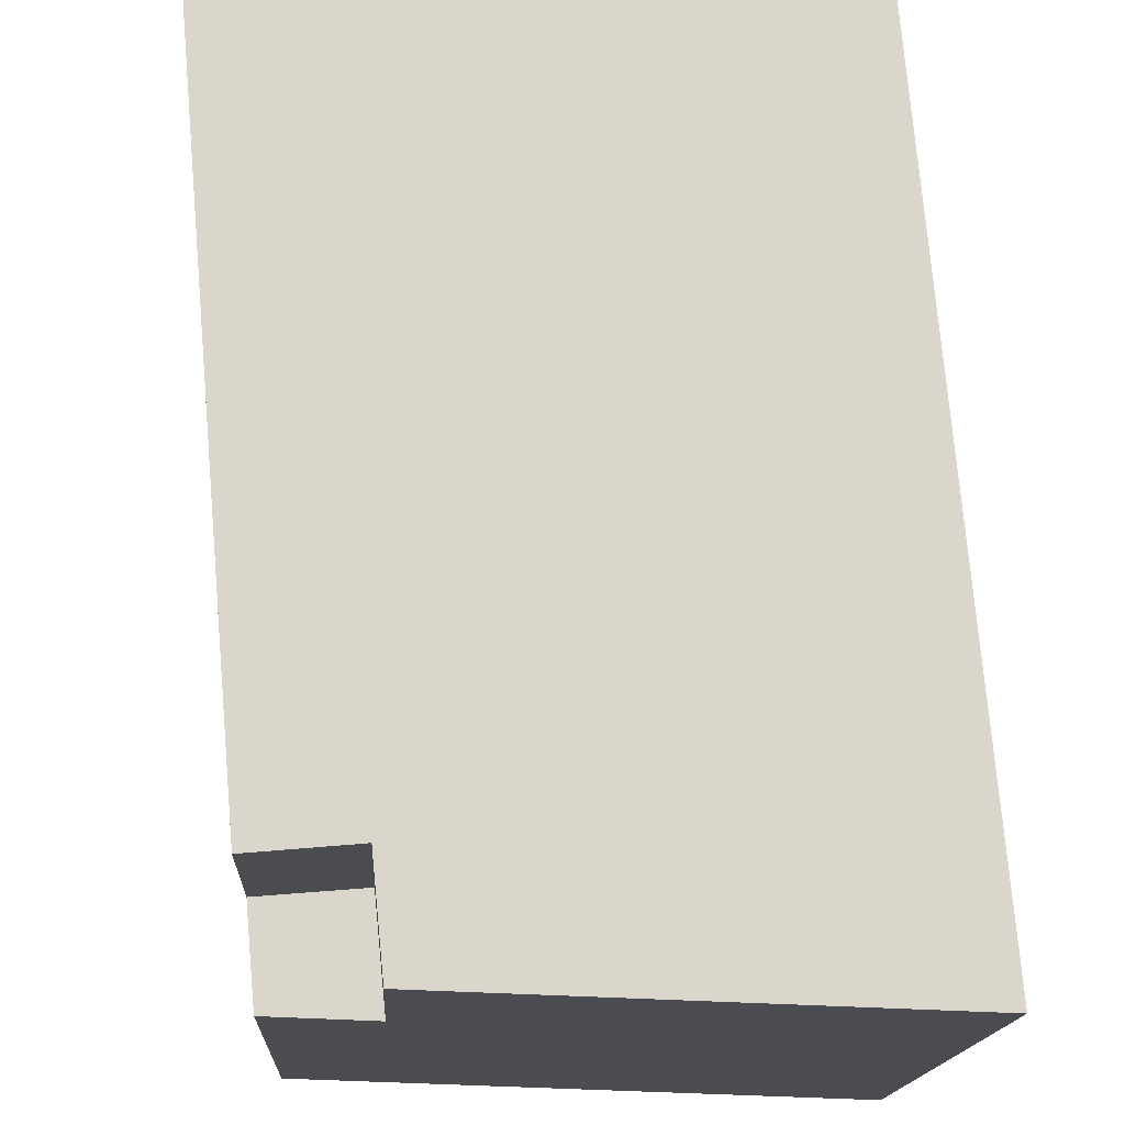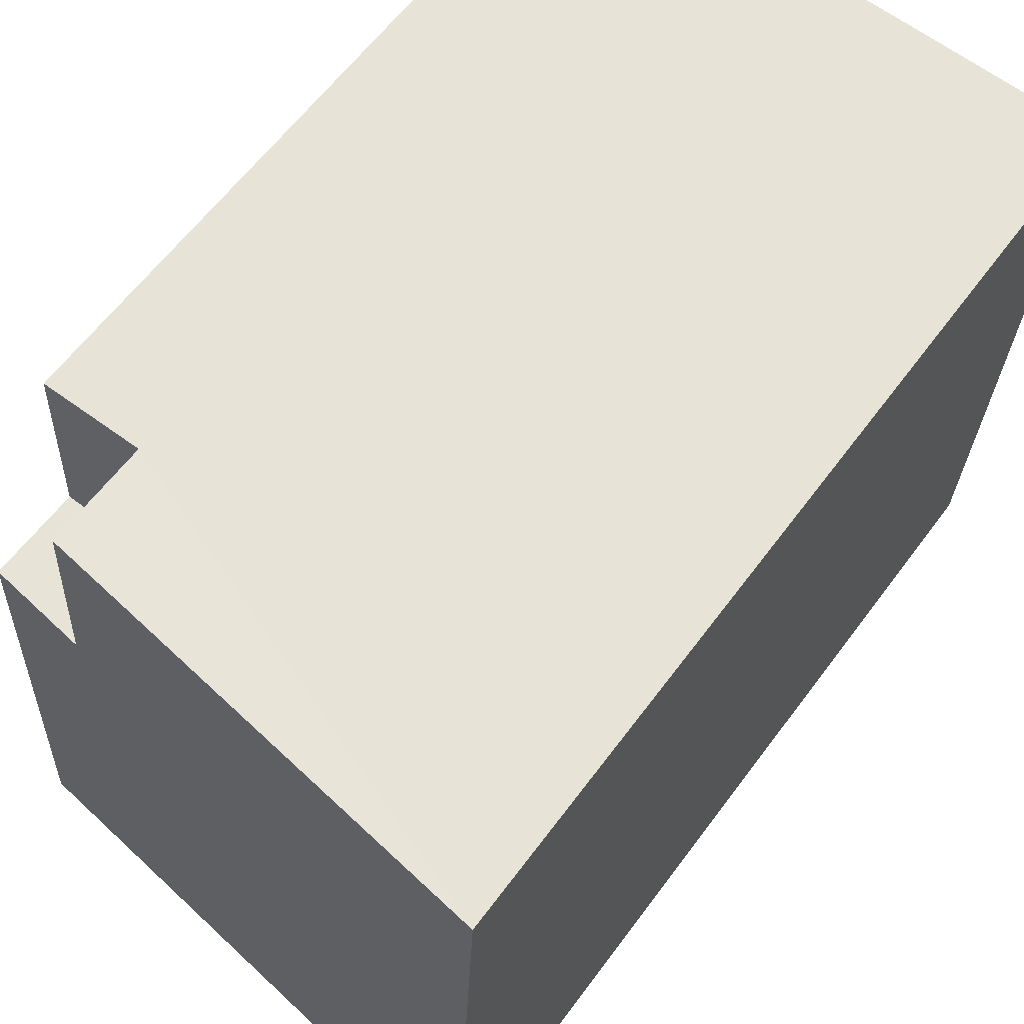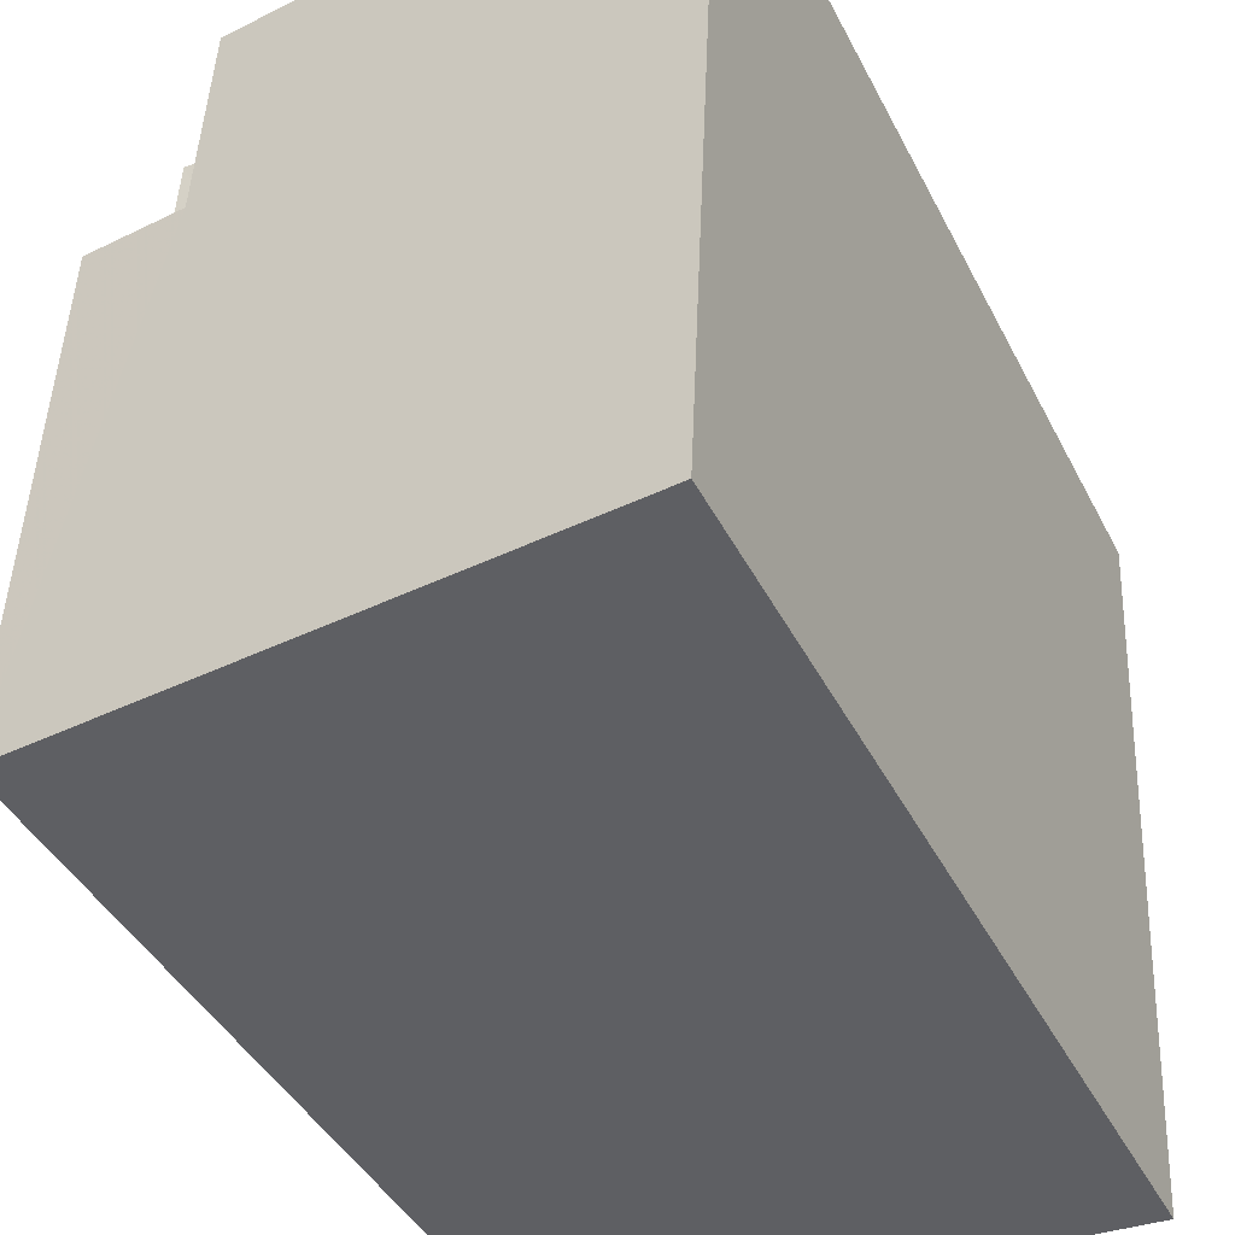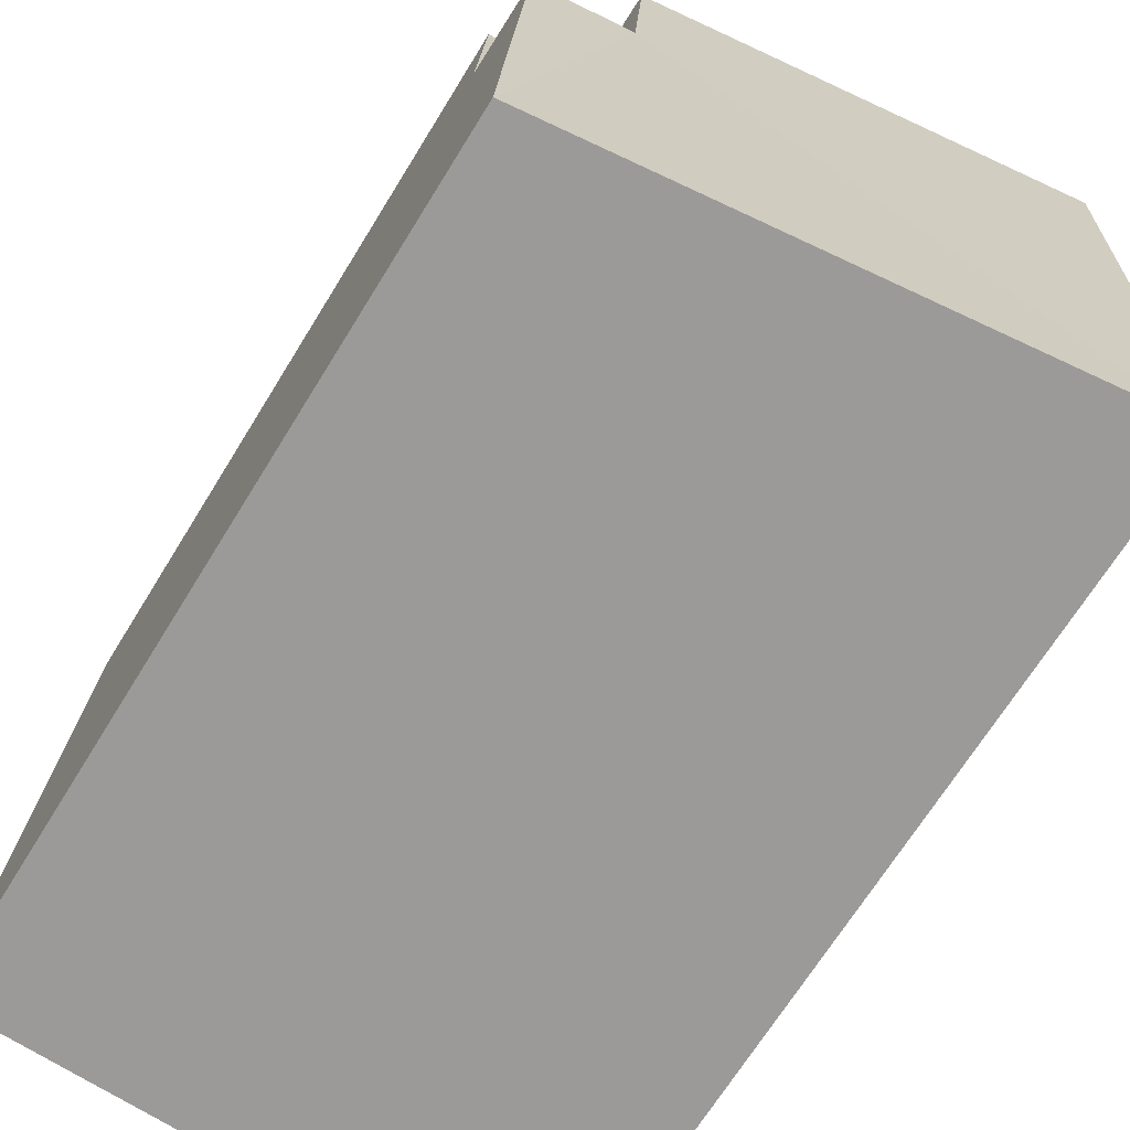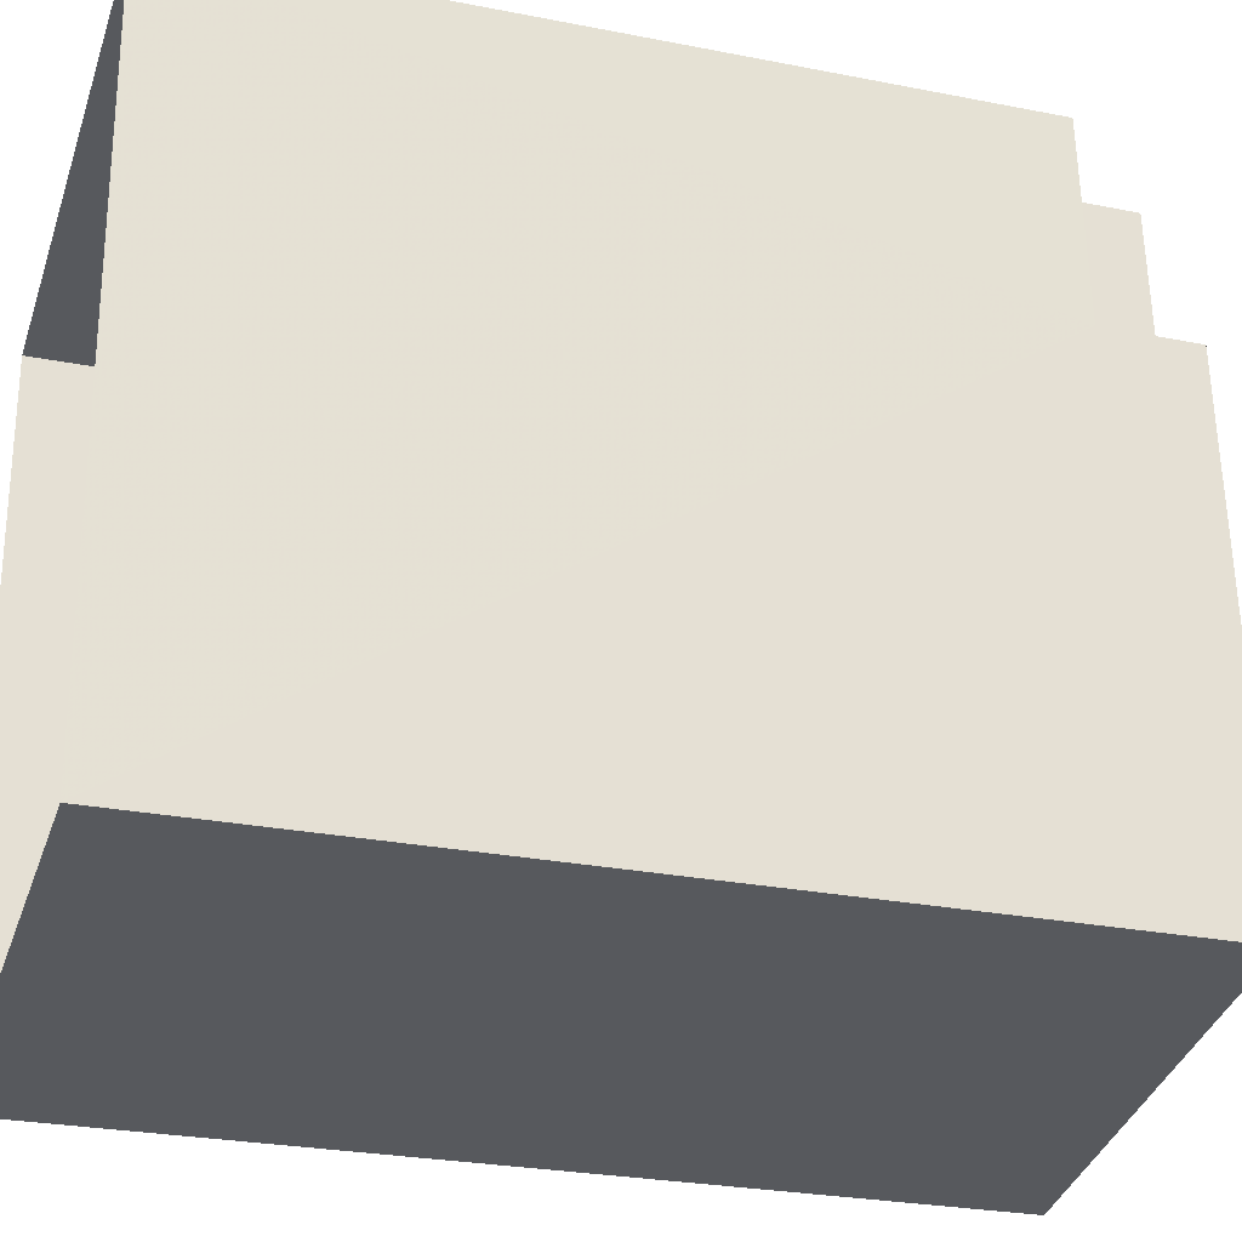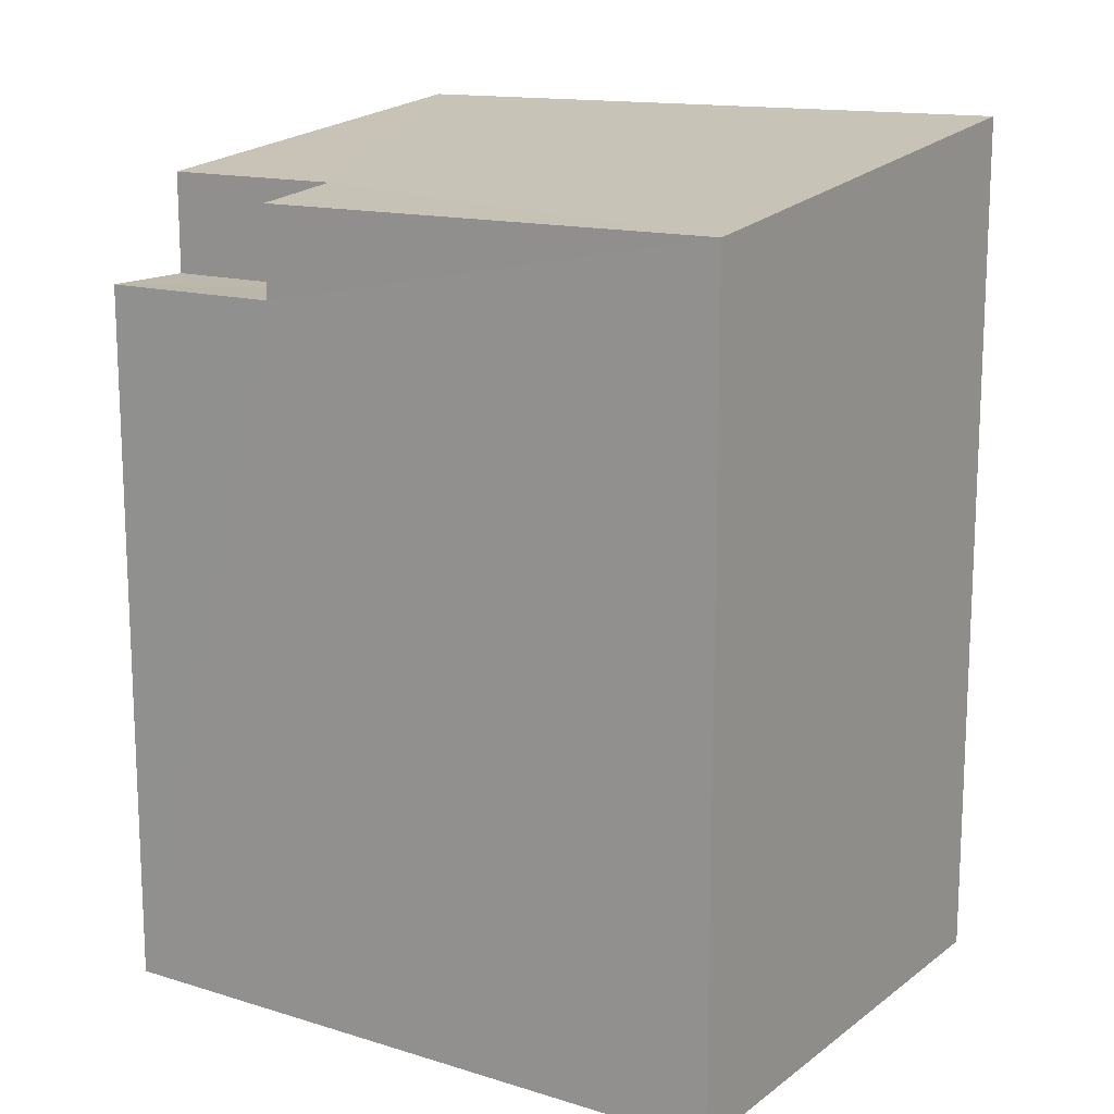
<metadata>
{"format":"obj","ext":"obj","renderer":"f3d","projection":"perspective","resolution":1024,"background":"white","views":[{"elev":74.8,"azim":-5.1,"up":"+Y"},{"elev":61.0,"azim":36.3,"up":"+Y"},{"elev":-42.2,"azim":25.4,"up":"+Y"},{"elev":-68.3,"azim":-31.6,"up":"+Y"},{"elev":-26.9,"azim":-107.1,"up":"+Y"},{"elev":14.4,"azim":-59.3,"up":"+Z"}]}
</metadata>
<code>
v -3.739e+05 -1.044e+05 24.01
v -3.739e+05 -1.044e+05 24.01
v -3.739e+05 -1.044e+05 24.01
v -3.739e+05 -1.044e+05 24.01
v -3.739e+05 -1.044e+05 34.56
v -3.739e+05 -1.044e+05 33.91
v -3.739e+05 -1.044e+05 34.56
v -3.739e+05 -1.044e+05 33.77
v -3.739e+05 -1.044e+05 33.91
v -3.739e+05 -1.044e+05 33.77
v -3.739e+05 -1.044e+05 32.69
v -3.739e+05 -1.044e+05 32.69
v -3.739e+05 -1.044e+05 32.69
v -3.739e+05 -1.044e+05 32.69
f 1 2 3
f 1 4 2
f 5 6 7
f 7 6 8
f 5 9 6
f 8 6 10
f 11 12 13
f 14 11 13
f 7 3 2
f 5 7 2
f 11 10 6
f 11 14 10
f 13 4 14
f 4 1 14
f 14 8 10
f 14 1 8
f 3 7 8
f 1 3 8
f 4 12 2
f 2 12 5
f 4 13 12
f 5 12 9
f 12 6 9
f 12 11 6

</code>
